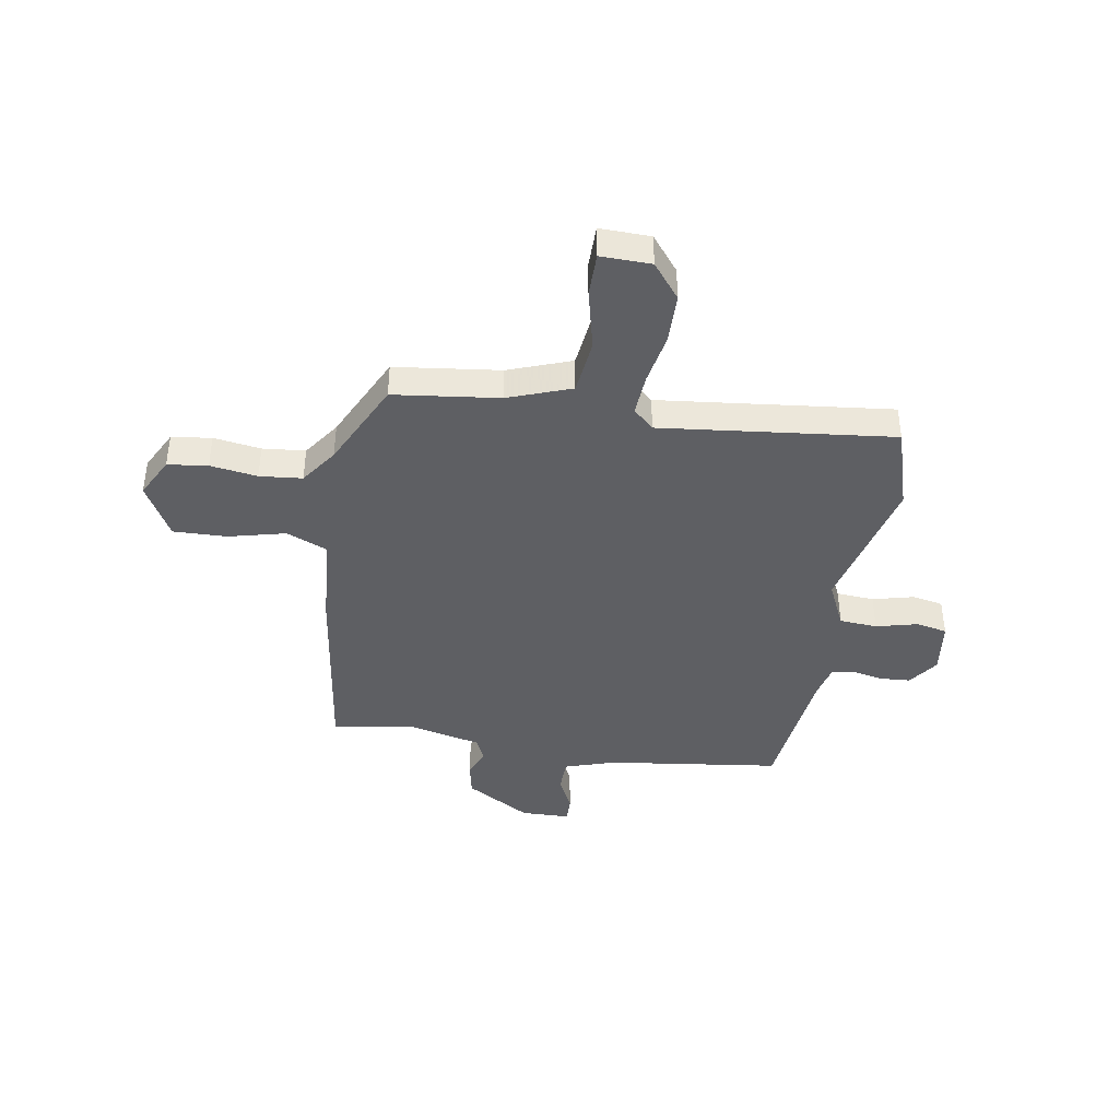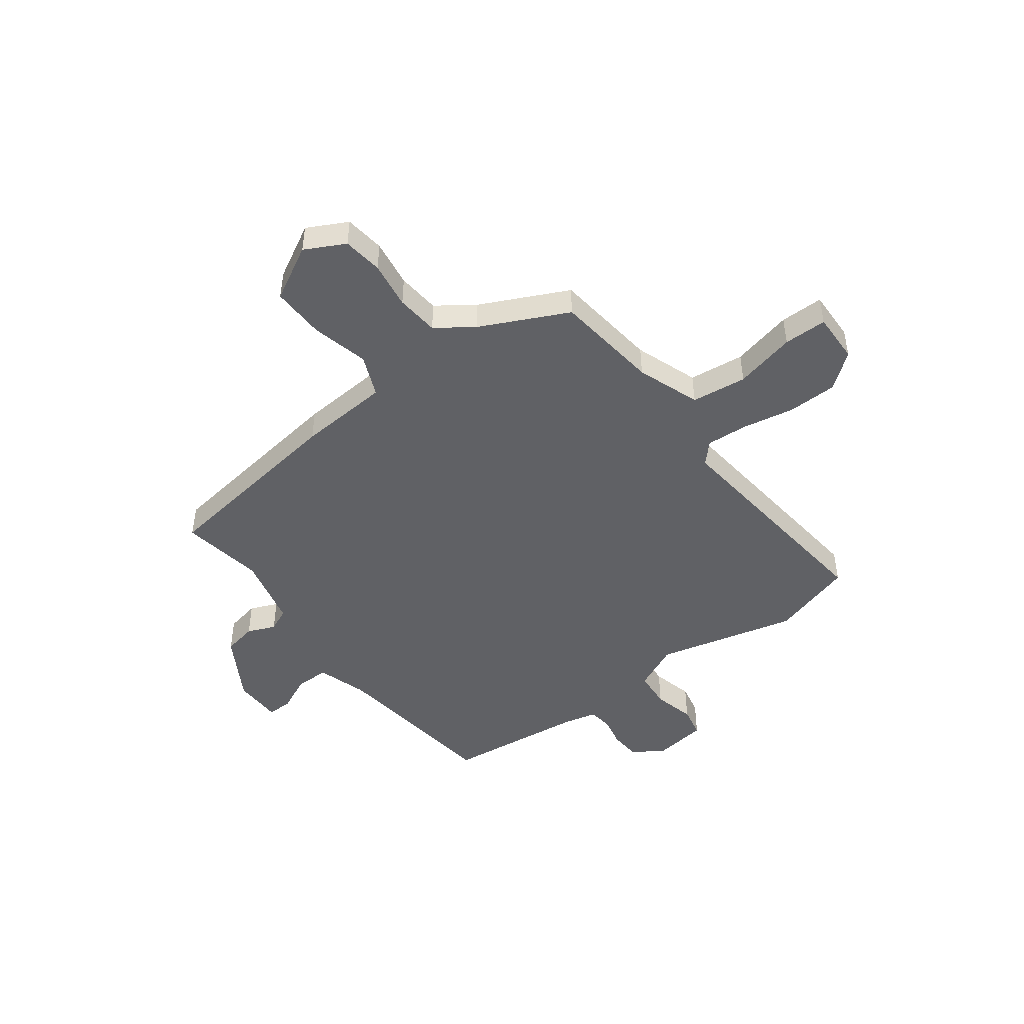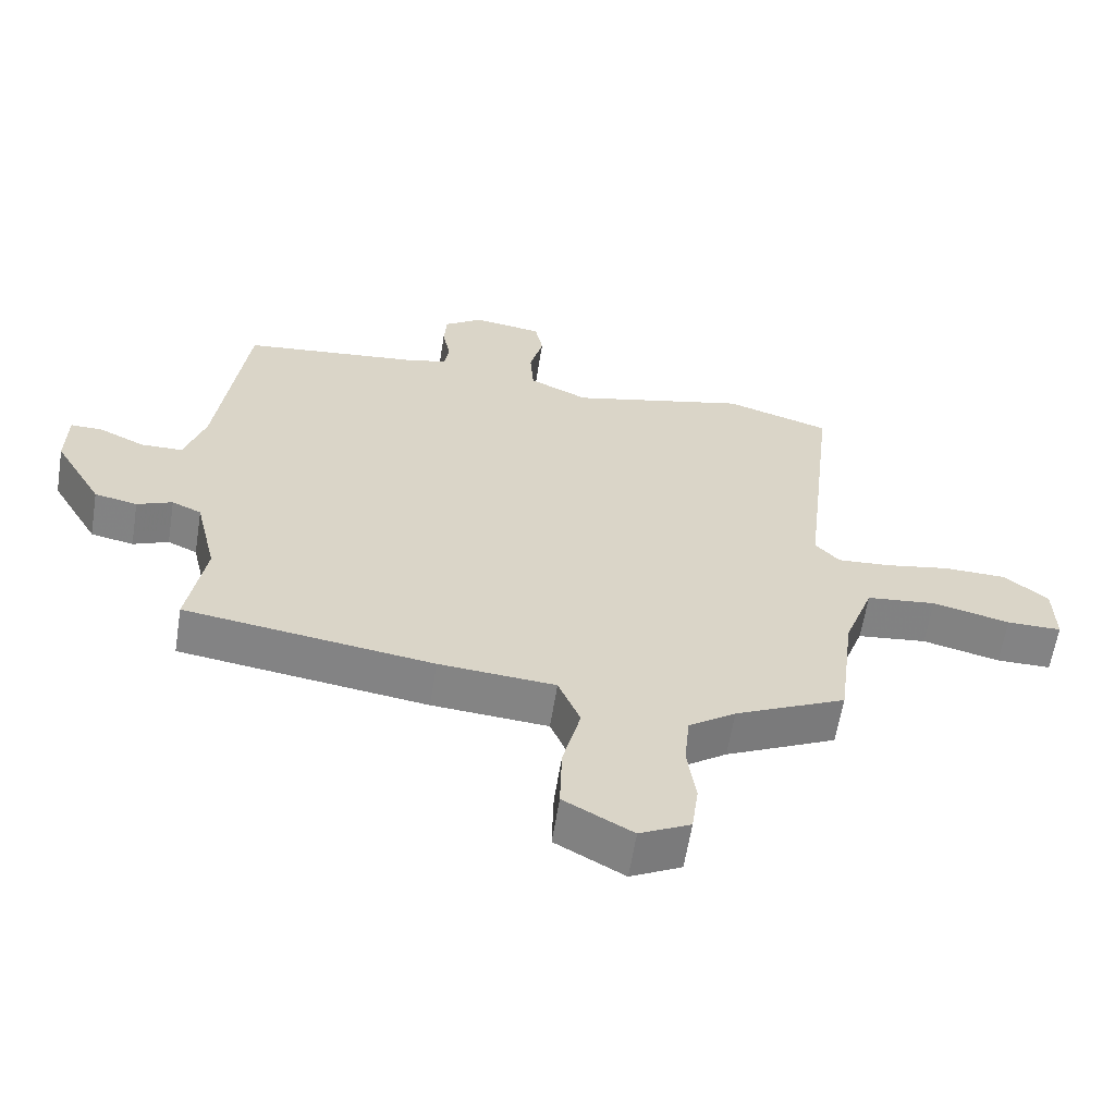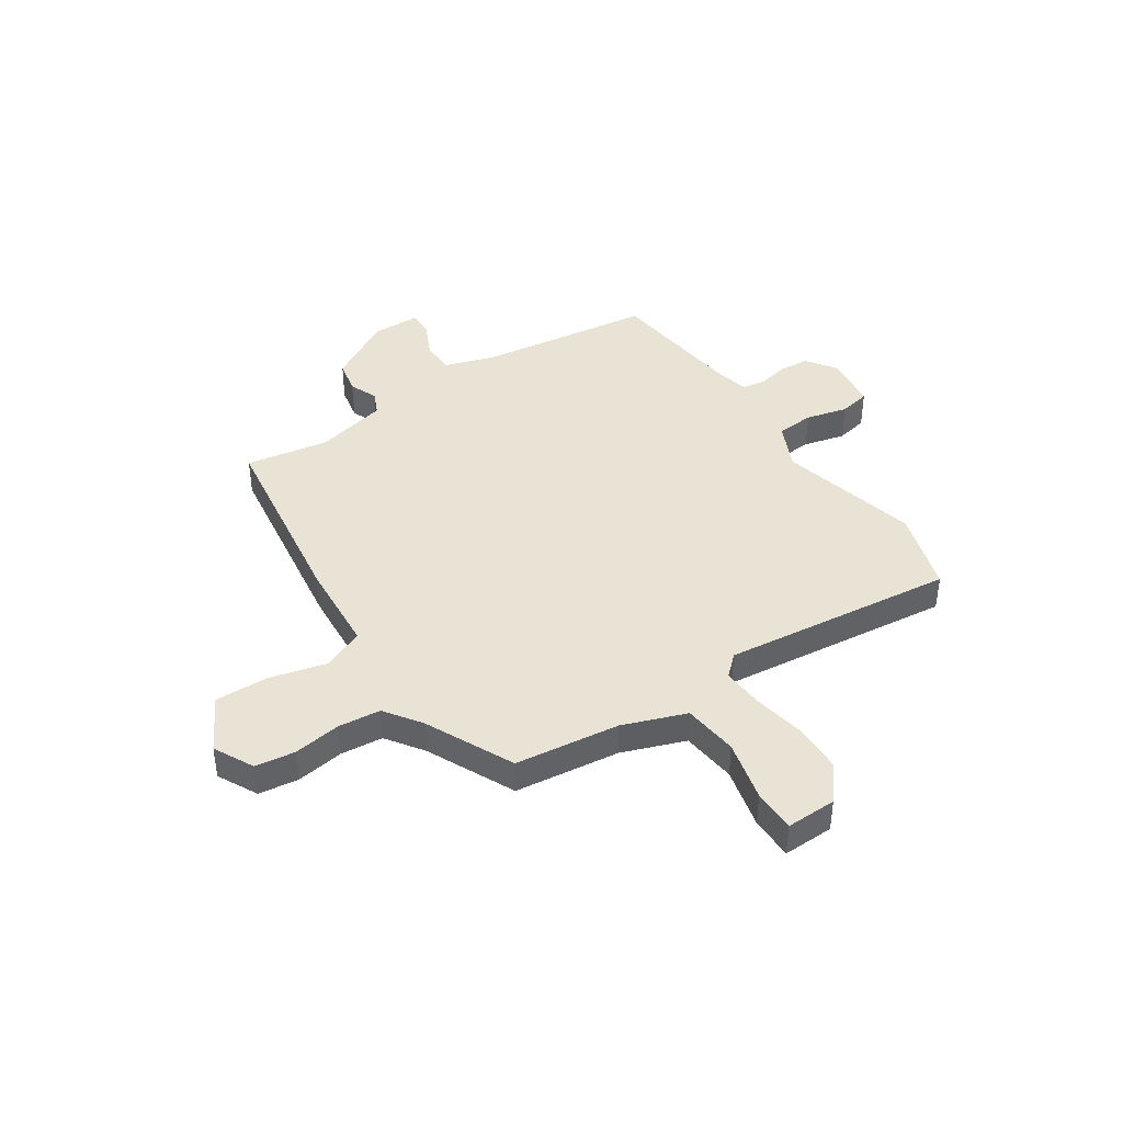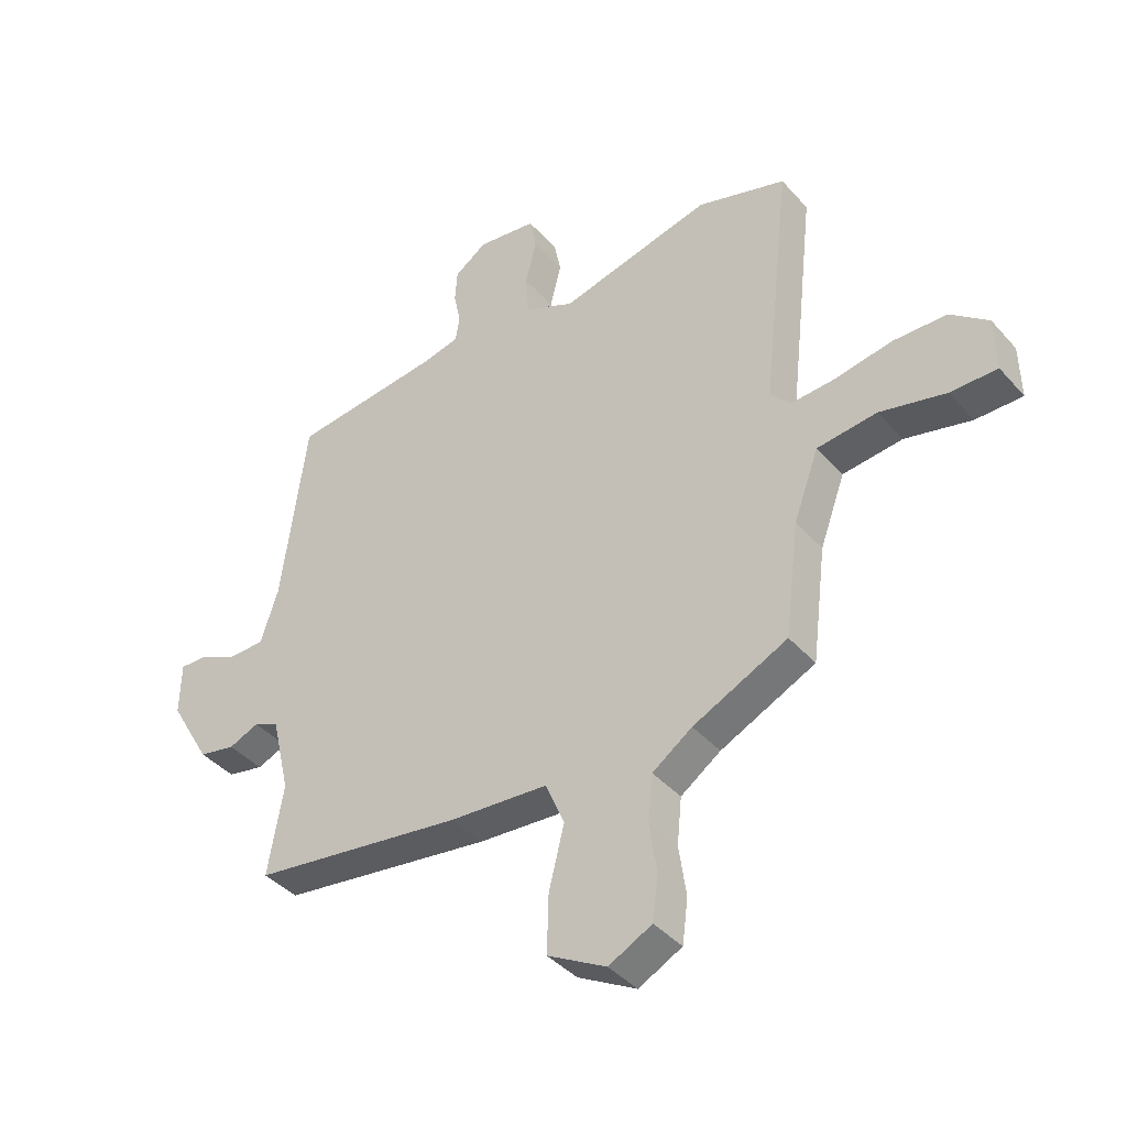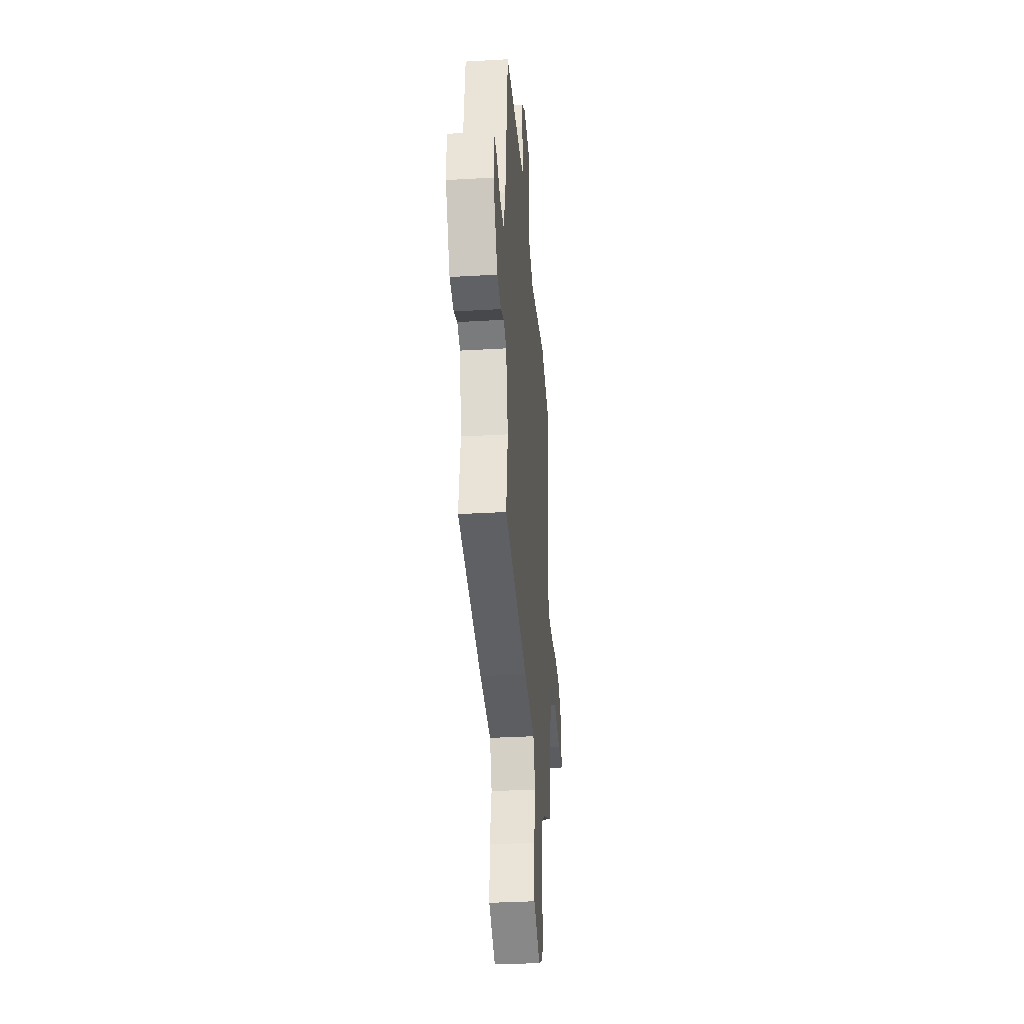
<metadata>
{"format":"obj","ext":"obj","renderer":"f3d","projection":"perspective","resolution":1024,"background":"white","views":[{"elev":-41.5,"azim":-99.5,"up":"+Y"},{"elev":-47.2,"azim":-143.5,"up":"+Y"},{"elev":-61.2,"azim":170.9,"up":"+Z"},{"elev":42.1,"azim":-123.6,"up":"+Y"},{"elev":-40.4,"azim":-143.0,"up":"+Z"},{"elev":-34.2,"azim":94.5,"up":"+Z"}]}
</metadata>
<code>
v -0.513 0.07 0.496
v -0.356 0.07 0.544
v -0.089 0.07 0.479
v -0.001 0.07 0.52
v 0.004 0.07 0.592
v -0.016 0.07 0.671
v -0.004 0.07 0.73
v 0.1 0.07 0.744
v 0.157 0.07 0.704
v 0.161 0.07 0.647
v 0.149 0.07 0.589
v 0.156 0.07 0.544
v 0.22 0.07 0.529
v 0.484 0.07 0.499
v 0.528 0.07 0.167
v 0.559 0.07 0.072
v 0.622 0.07 0.071
v 0.69 0.07 0.103
v 0.738 0.07 0.104
v 0.74 0.07 0.011
v 0.668 0.07 -0.113
v 0.604 0.07 -0.126
v 0.551 0.07 -0.104
v 0.507 0.07 -0.124
v 0.475 0.07 -0.261
v 0.502 0.07 -0.419
v 0.13 0.07 -0.472
v -0.044 0.07 -0.485
v -0.077 0.07 -0.564
v -0.05 0.07 -0.672
v -0.047 0.07 -0.774
v -0.15 0.07 -0.831
v -0.226 0.07 -0.792
v -0.236 0.07 -0.716
v -0.223 0.07 -0.626
v -0.231 0.07 -0.545
v -0.301 0.07 -0.496
v -0.467 0.07 -0.417
v -0.492 0.07 -0.217
v -0.536 0.07 -0.097
v -0.641 0.07 -0.085
v -0.757 0.07 -0.113
v -0.839 0.07 -0.113
v -0.837 0.07 -0.017
v -0.771 0.07 0.036
v -0.676 0.07 0.038
v -0.578 0.07 0.02
v -0.499 0.07 0.015
v -0.463 0.07 0.054
v -0.513 0 0.496
v -0.356 0 0.544
v -0.089 0 0.479
v -0.001 0 0.52
v 0.004 0 0.592
v -0.016 0 0.671
v -0.004 0 0.73
v 0.1 0 0.744
v 0.157 0 0.704
v 0.161 0 0.647
v 0.149 0 0.589
v 0.156 0 0.544
v 0.22 0 0.529
v 0.484 0 0.499
v 0.528 0 0.167
v 0.559 0 0.072
v 0.622 0 0.071
v 0.69 0 0.103
v 0.738 0 0.104
v 0.74 0 0.011
v 0.668 0 -0.113
v 0.604 0 -0.126
v 0.551 0 -0.104
v 0.507 0 -0.124
v 0.475 0 -0.261
v 0.502 0 -0.419
v 0.13 0 -0.472
v -0.044 0 -0.485
v -0.077 0 -0.564
v -0.05 0 -0.672
v -0.047 0 -0.774
v -0.15 0 -0.831
v -0.226 0 -0.792
v -0.236 0 -0.716
v -0.223 0 -0.626
v -0.231 0 -0.545
v -0.301 0 -0.496
v -0.467 0 -0.417
v -0.492 0 -0.217
v -0.536 0 -0.097
v -0.641 0 -0.085
v -0.757 0 -0.113
v -0.839 0 -0.113
v -0.837 0 -0.017
v -0.771 0 0.036
v -0.676 0 0.038
v -0.578 0 0.02
v -0.499 0 0.015
v -0.463 0 0.054
f 44 45 46 47
f 44 47 48
f 41 42 43 44
f 40 41 44 48
f 39 40 48 49
f 37 38 39 49
f 32 33 34 35
f 32 35 36
f 29 30 31 32
f 29 32 36
f 28 29 36 37
f 25 26 27 28
f 24 25 28 37
f 20 21 22 23
f 20 23 24
f 17 18 19 20
f 16 17 20 24
f 15 16 24 37
f 13 14 15 37
f 8 9 10 11
f 8 11 12
f 5 6 7 8
f 4 5 8 12
f 3 4 12 13
f 1 2 3
f 49 1 3
f 3 13 37 49
f 96 95 94 93
f 97 96 93
f 93 92 91 90
f 97 93 90 89
f 98 97 89 88
f 98 88 87 86
f 84 83 82 81
f 85 84 81
f 81 80 79 78
f 85 81 78
f 86 85 78 77
f 77 76 75 74
f 86 77 74 73
f 72 71 70 69
f 73 72 69
f 69 68 67 66
f 73 69 66 65
f 86 73 65 64
f 86 64 63 62
f 60 59 58 57
f 61 60 57
f 57 56 55 54
f 61 57 54 53
f 62 61 53 52
f 52 51 50
f 52 50 98
f 98 86 62 52
f 1 50 51 2
f 2 51 52 3
f 3 52 53 4
f 4 53 54 5
f 5 54 55 6
f 6 55 56 7
f 7 56 57 8
f 8 57 58 9
f 9 58 59 10
f 10 59 60 11
f 11 60 61 12
f 12 61 62 13
f 13 62 63 14
f 14 63 64 15
f 15 64 65 16
f 16 65 66 17
f 17 66 67 18
f 18 67 68 19
f 19 68 69 20
f 20 69 70 21
f 21 70 71 22
f 22 71 72 23
f 23 72 73 24
f 24 73 74 25
f 25 74 75 26
f 26 75 76 27
f 27 76 77 28
f 28 77 78 29
f 29 78 79 30
f 30 79 80 31
f 31 80 81 32
f 32 81 82 33
f 33 82 83 34
f 34 83 84 35
f 35 84 85 36
f 36 85 86 37
f 37 86 87 38
f 38 87 88 39
f 39 88 89 40
f 40 89 90 41
f 41 90 91 42
f 42 91 92 43
f 43 92 93 44
f 44 93 94 45
f 45 94 95 46
f 46 95 96 47
f 47 96 97 48
f 48 97 98 49
f 49 98 50 1

</code>
